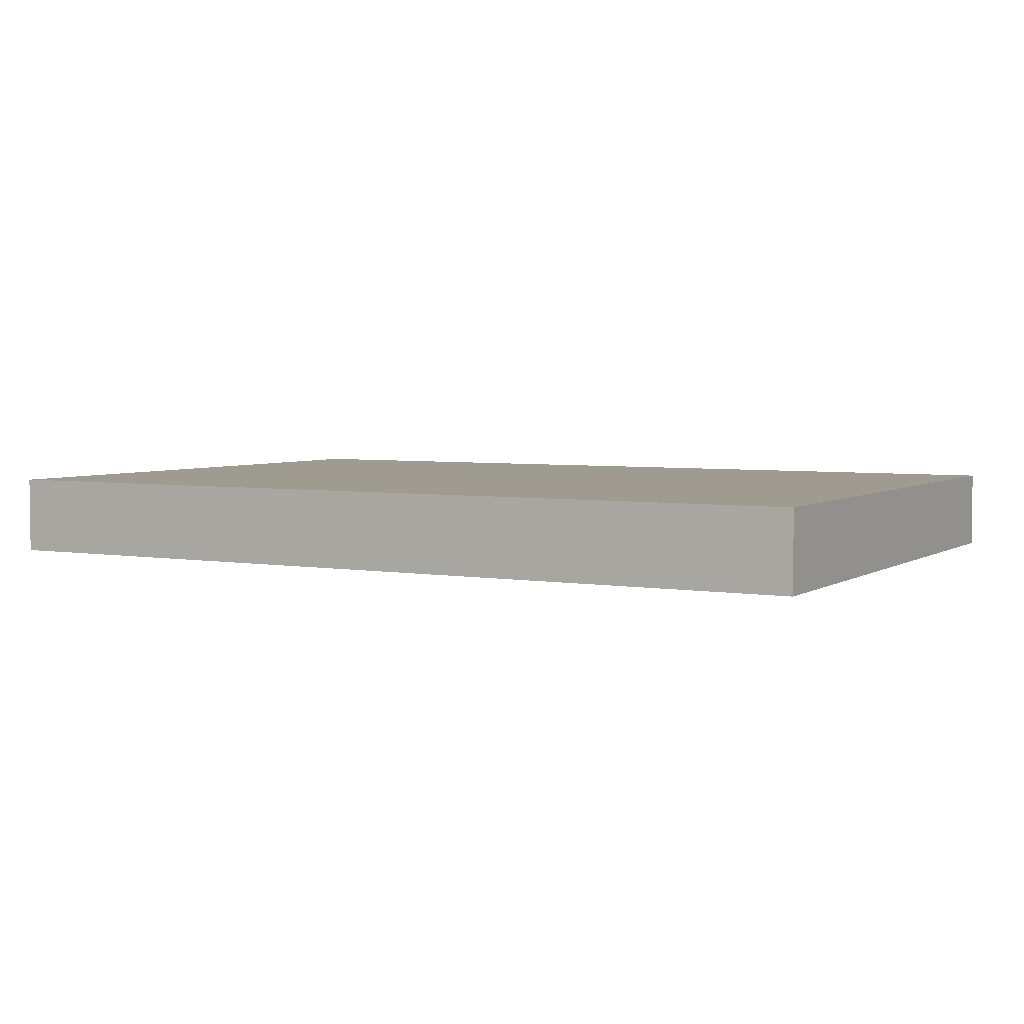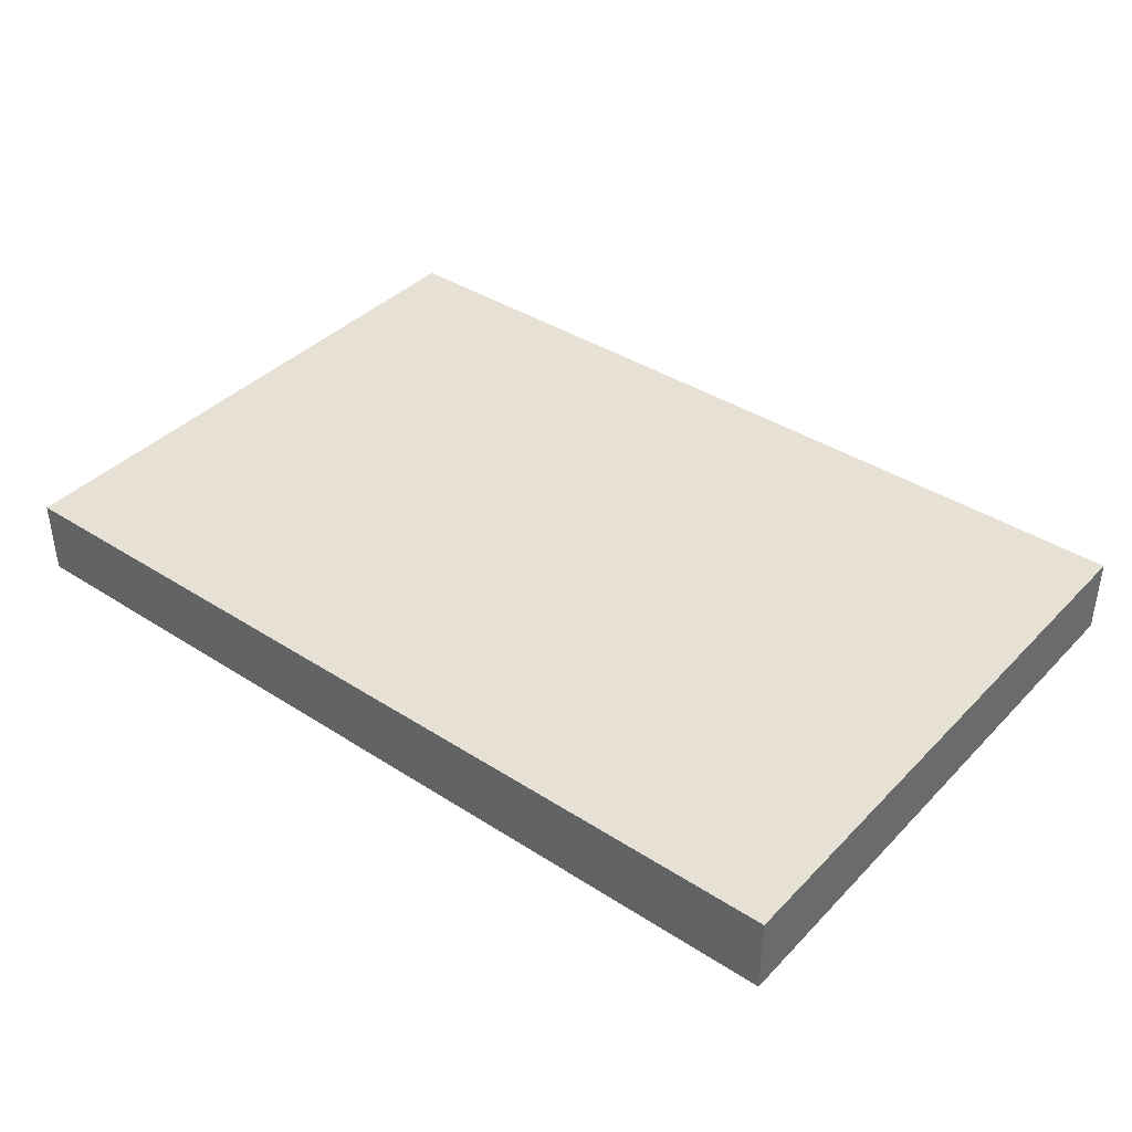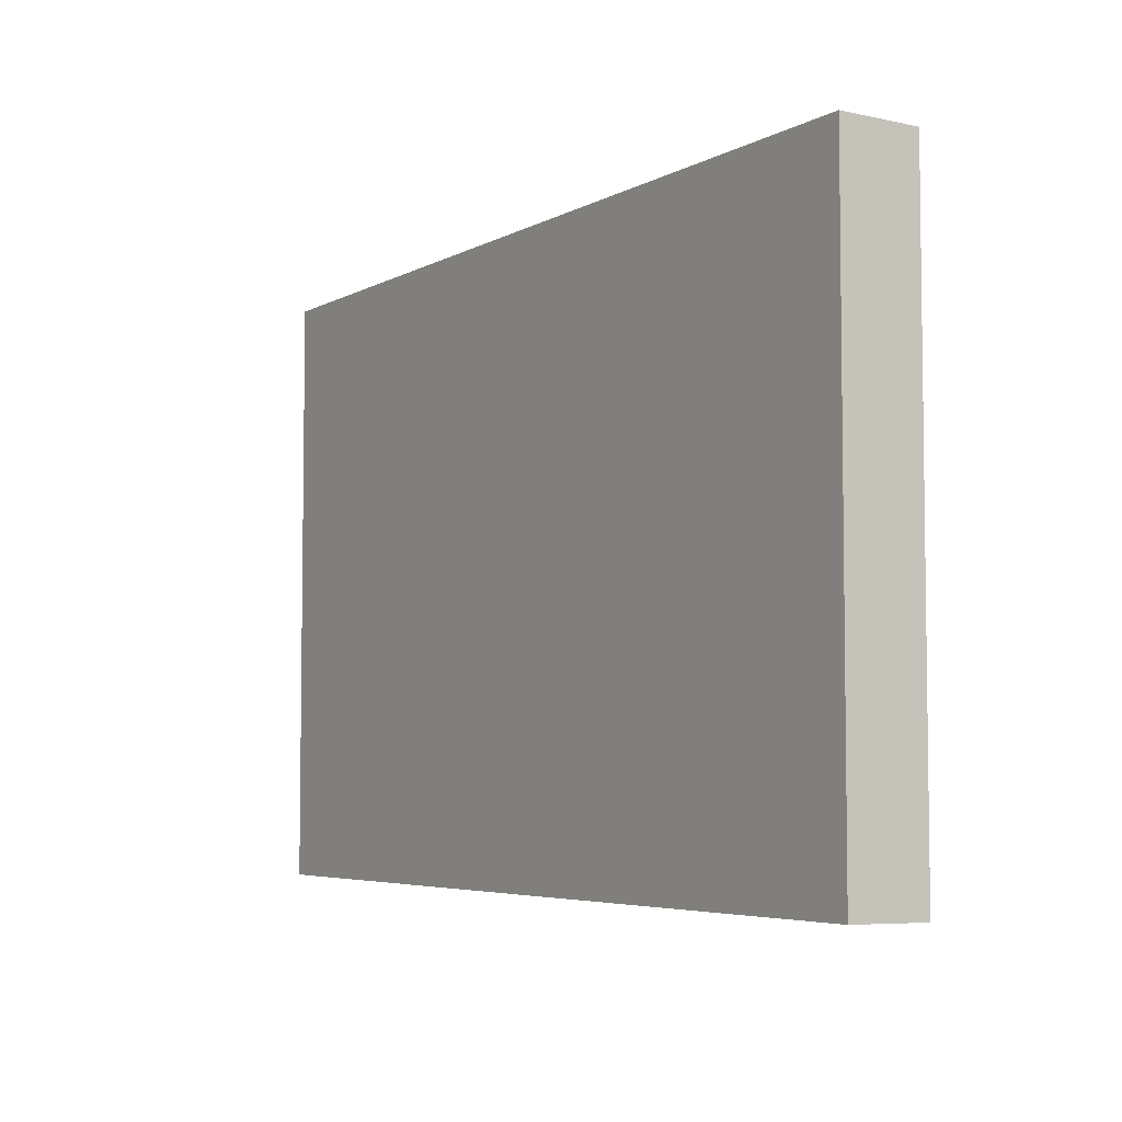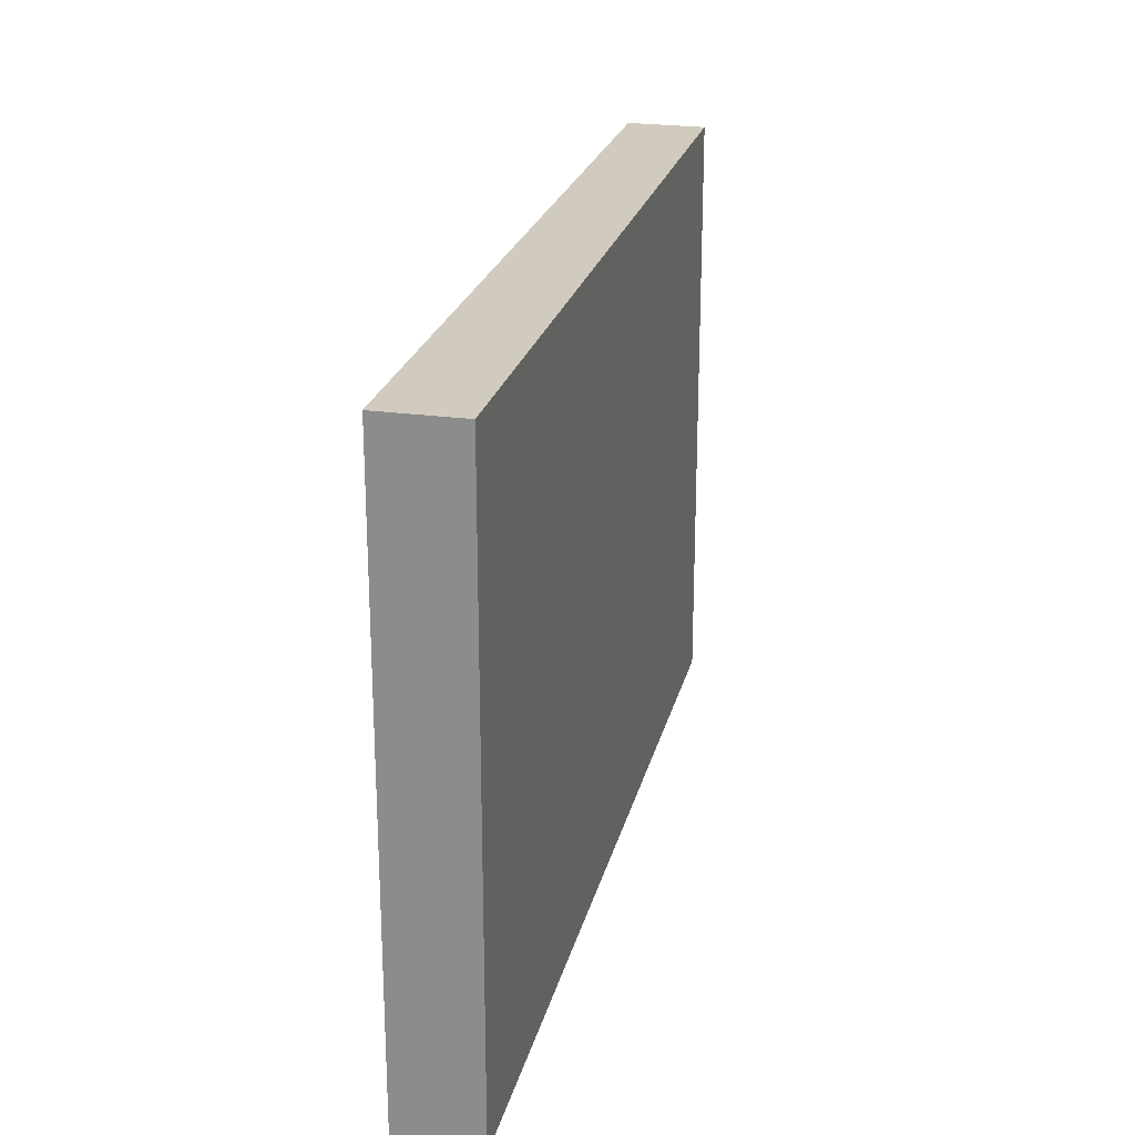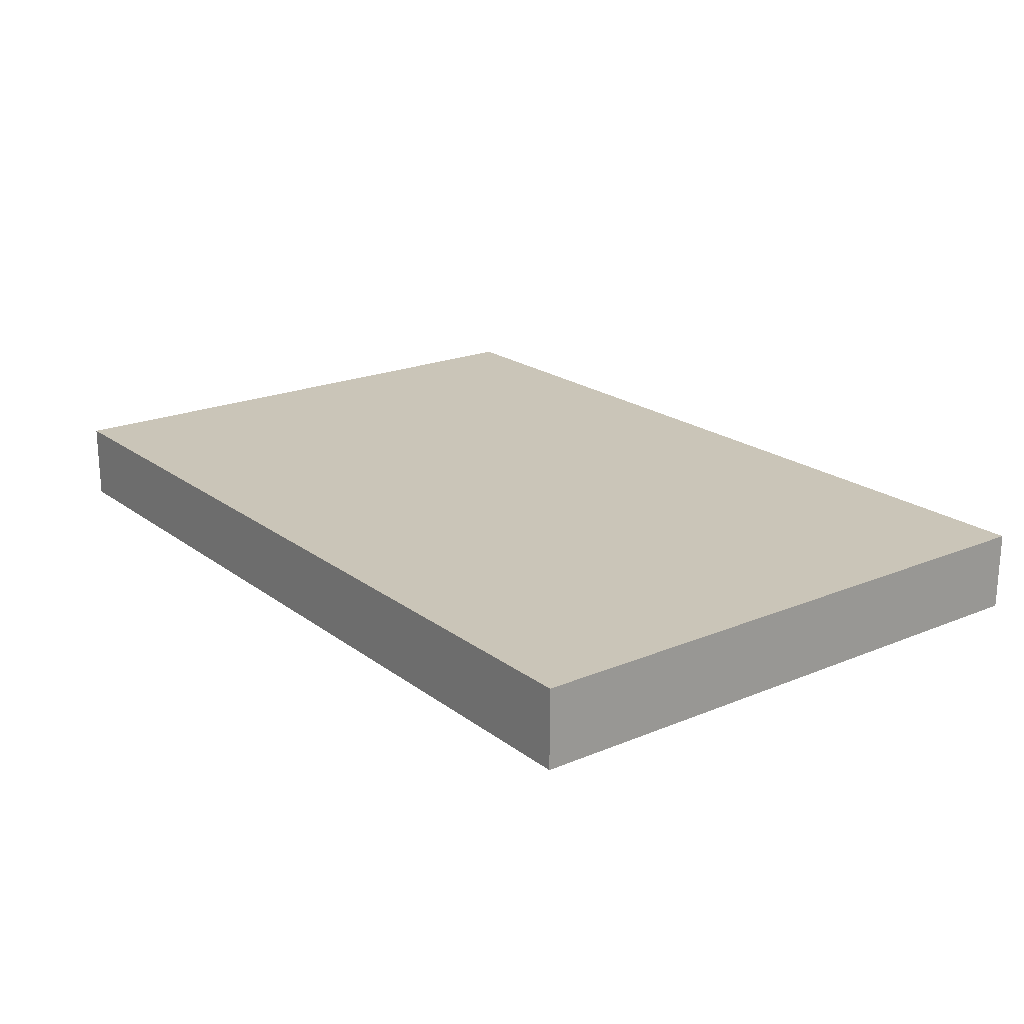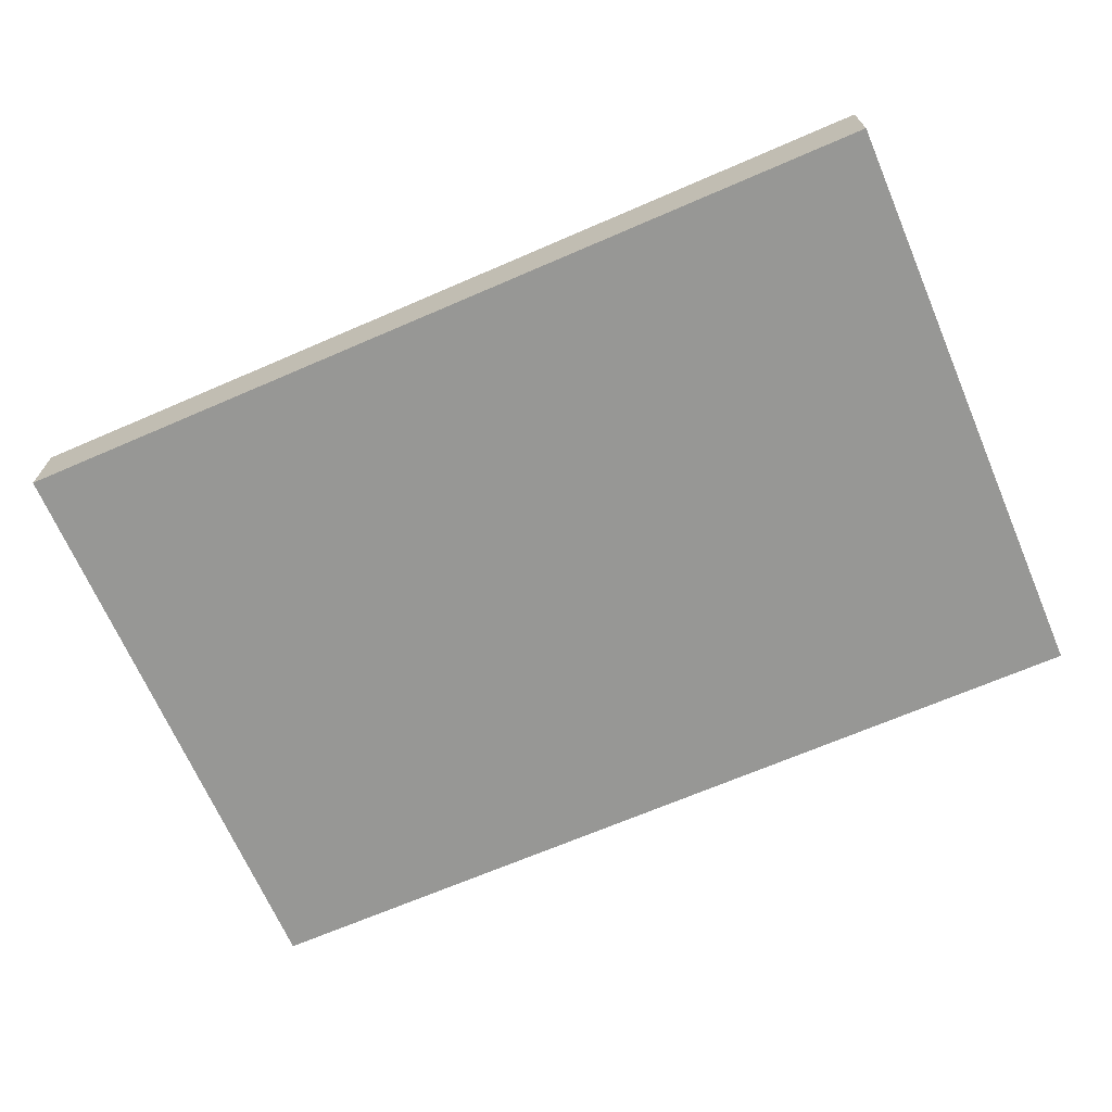
<metadata>
{"format":"obj","ext":"obj","renderer":"f3d","projection":"perspective","resolution":1024,"background":"white","views":[{"elev":4.2,"azim":-150.9,"up":"+Z"},{"elev":39.3,"azim":-141.2,"up":"+Z"},{"elev":-5.1,"azim":57.7,"up":"+Y"},{"elev":23.3,"azim":102.9,"up":"+Y"},{"elev":20.5,"azim":-127.1,"up":"+Z"},{"elev":-68.1,"azim":-156.6,"up":"+Z"}]}
</metadata>
<code>
o 3352
v 2166 1865 12.06
v 2166 1865 12.06
v 2166 1865 12.07
v 2166 1865 12.06
v 2166 1865 12.06
v 2166 1865 12.06
v 2166 1865 12.06
v 2166 1865 12.07
v 2166 1865 12.07
v 2166 1865 12.07
v 2166 1865 12.07
v 2166 1865 12.06
v 2166 1865 12.07
v 2166 1865 12.06
v 2166 1865 12.07
v 2166 1865 12.07
v 2166 1865 12.06
v 2166 1865 12.06
v 2166 1865 12.07
v 2166 1865 12.07
v 2166 1865 12.07
v 2166 1865 12.06
v 2166 1865 12.06
v 2166 1865 12.07
v 2166 1865 12.07
v 2166 1865 12.07
v 2166 1865 12.07
v 2166 1865 12.07
v 2166 1865 12.06
f 1 2 3
f 1 4 5
f 6 2 7
f 8 9 7
f 10 7 11
f 12 13 14
f 14 15 16
f 17 15 18
f 19 20 21
f 22 23 20
f 24 25 26
f 27 28 29

</code>
